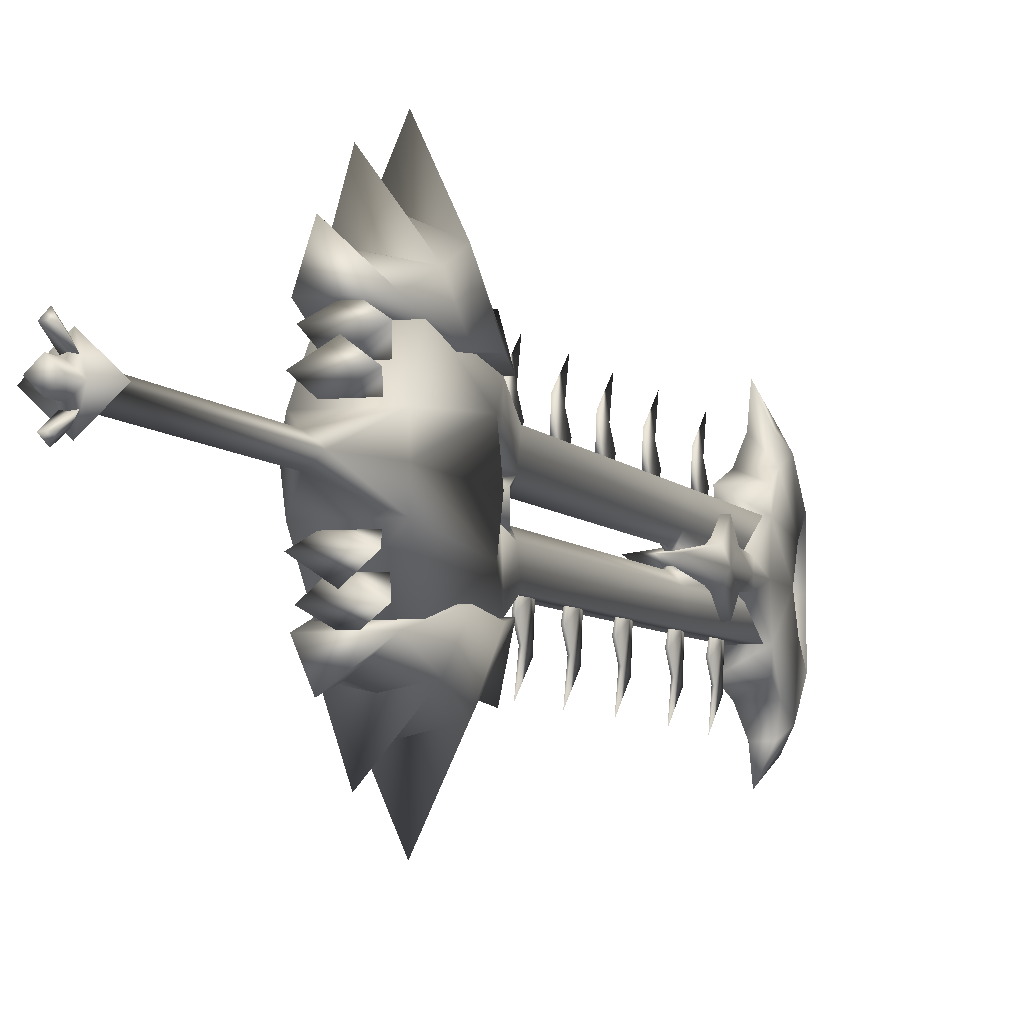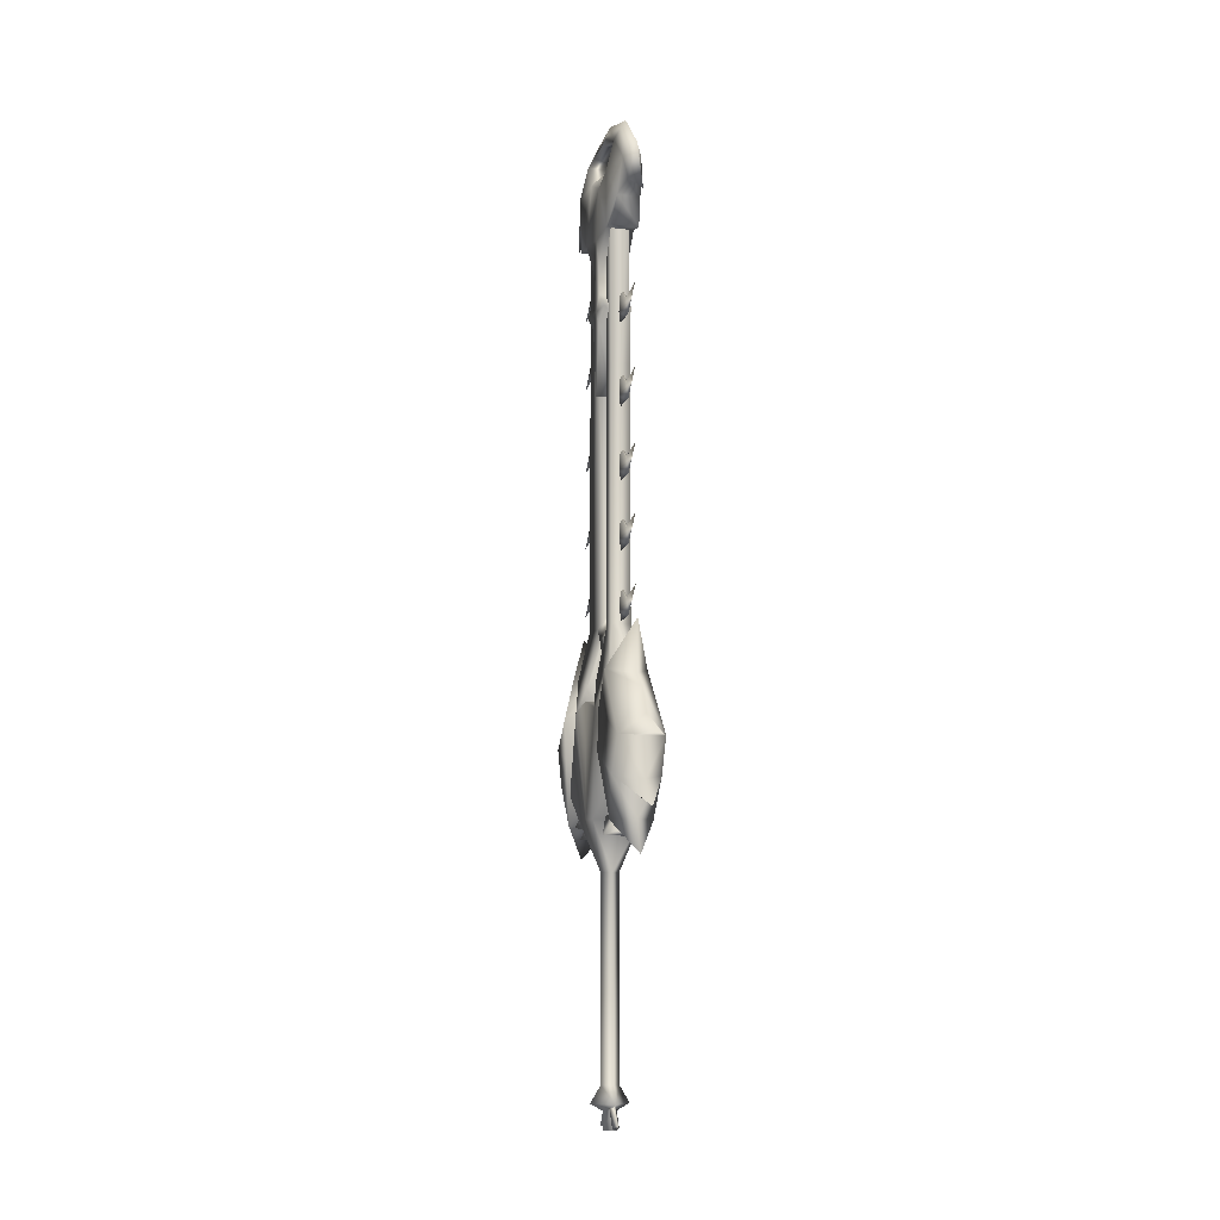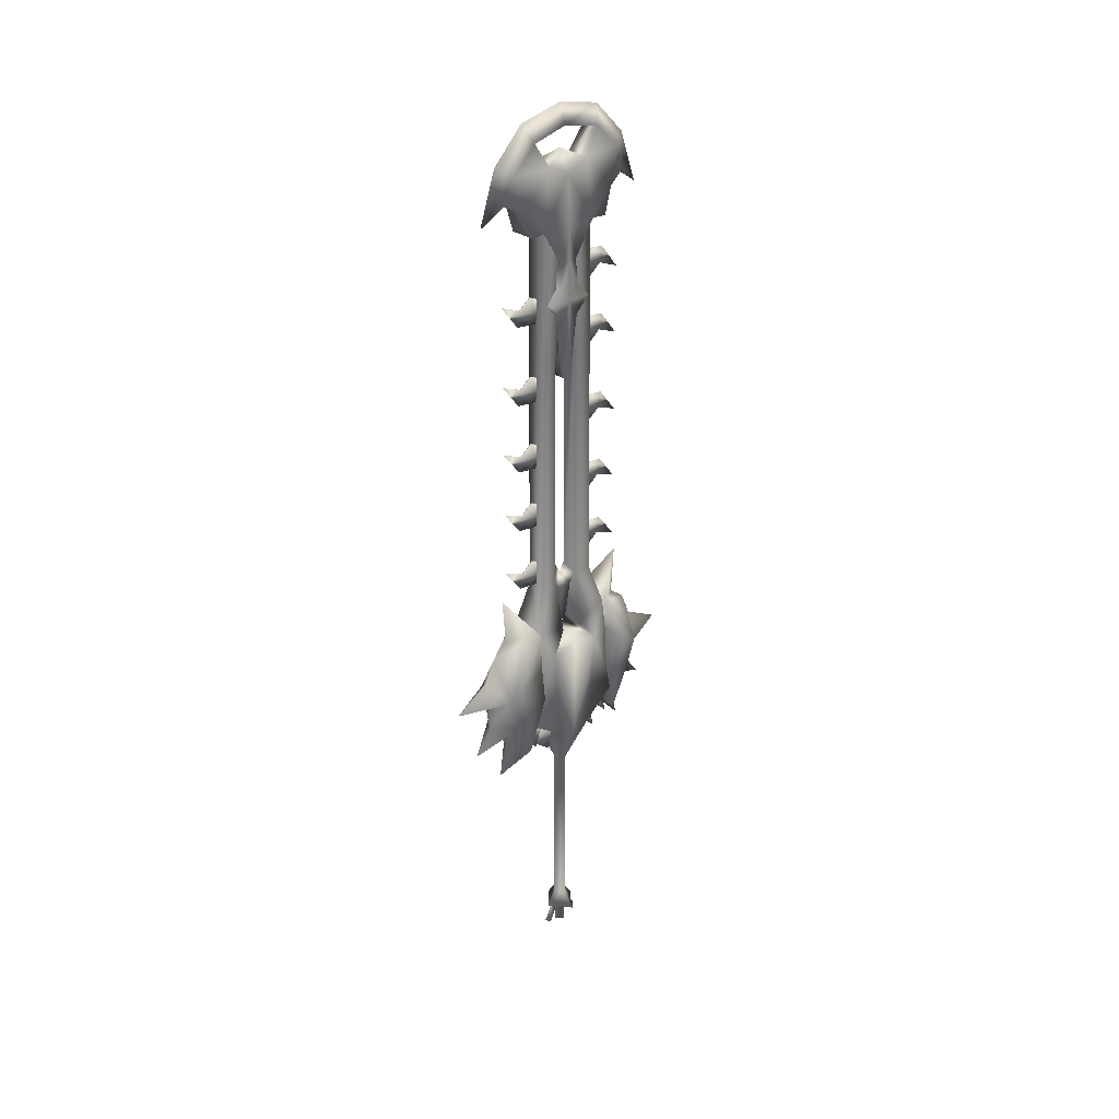
<metadata>
{"format":"obj","ext":"obj","renderer":"f3d","projection":"perspective","resolution":1024,"background":"white","views":[{"elev":-5.3,"azim":17.4,"up":"+Z"},{"elev":-8.8,"azim":-18.6,"up":"+Y"},{"elev":30.5,"azim":46.6,"up":"+Y"}]}
</metadata>
<code>
o MDL_w22sw03_bod00
v -0.0631 1.001 -0.0737
v -0.0419 1.089 -0.1219
v -0.055 0.8015 -0.1481
v -0.0613 0.734 -0.0525
v -0.0613 0.7346 0
v -0.0475 1.063 -0.0306
v -0.02 1.205 -0.035
v 0 0.609 -0.0194
v -0.0231 0.609 0
v -0.0231 0.1077 0
v 0 0.609 0.02
v 0 0.1077 0.02
v 0.0237 0.1077 0
v 0 0.1077 -0.02
v 0.0237 0.609 0
v -0.0244 1.205 -0.0862
v -0.0244 1.855 -0.0819
v -0.02 1.855 -0.0331
v -0.02 2.222 -0.0313
v -0.0244 2.222 -0.0787
v 0 0.0646 -0.0469
v -0.05 0.0646 0
v 0 0.0646 0.0469
v 0 0.0483 -0.0175
v -0.0181 0.0483 0
v 0.0188 0.0483 0
v 0.05 0.0646 0
v 0 0.0483 0.0181
v 0 0.0027 -0.0181
v -0.0181 0.0027 0
v 0.0188 0.0027 0
v 0 0.0027 0.0181
v 0.0631 1.001 -0.0737
v 0.0631 1.023 0
v 0.0619 0.7346 0
v 0.0613 0.734 -0.0525
v 0.0556 0.8015 -0.1481
v 0.0425 1.089 -0.1219
v 0.0481 1.063 -0.0306
v 0.0206 1.205 -0.035
v 0.025 1.205 -0.0862
v 0.0613 0.734 0.0531
v 0.0206 2.222 -0.0313
v 0.0206 1.855 -0.0331
v 0.025 1.855 -0.0819
v 0 2.221 0
v 0.025 2.222 -0.0787
v -0.0631 1.023 0
v -0.0631 1.001 0.0744
v 0 1.213 0
v 0 1.24 -0.0144
v -0.02 1.18 -0.02
v -0.02 1.18 0.0206
v 0 1.855 -0.0144
v 0 1.87 0
v 0.02 1.18 -0.02
v 0 1.059 -0.02
v 0 1.059 0.0206
v 0.02 1.18 0.0206
v -0.0613 0.734 0.0531
v -0.055 0.8015 0.1488
v -0.0362 2.008 0
v -0.0362 2.008 -0.0644
v -0.0362 1.966 -0.0219
v -0.0362 2.047 -0.025
v -0.0194 2.448 0
v 0 2.5 0
v 0 2.473 -0.1225
v -0.0244 2.426 0.1025
v -0.0244 2.426 -0.1025
v 0 2.386 -0.2081
v -0.025 2.361 -0.1706
v 0 2.248 -0.2556
v -0.0175 2.294 -0.1944
v 0.0175 2.294 -0.1944
v -0.0362 2.115 -0.0213
v -0.0362 2.115 0
v -0.0362 2.196 0
v -0.0362 2.205 -0.0787
v -0.03 2.334 0
v -0.03 2.361 -0.06
v -0.03 2.268 -0.145
v -0.0362 2.2 -0.1194
v -0.0362 1.791 0
v -0.0362 1.966 0.0219
v -0.0362 2.008 0.0644
v 0.0363 1.966 -0.025
v 0.0363 2.008 -0.0644
v 0.0363 2.008 0
v 0.0194 2.448 0
v 0.025 2.426 -0.1025
v 0.025 2.361 -0.1706
v 0.0363 2.115 -0.0213
v 0.0363 2.205 -0.0787
v 0.0363 2.196 0
v 0.0363 2.115 0
v 0.0363 2.047 -0.0269
v 0.0306 2.361 -0.06
v 0.0306 2.334 0
v 0.0363 2.2 -0.1194
v 0.0306 2.268 -0.145
v 0.0363 1.791 0
v 0 2.39 0
v 0.0306 2.361 0.0606
v 0 1.204 -0.2069
v 0 1.072 -0.1981
v -0.0544 1.089 -0.1219
v 0.055 1.089 -0.1219
v 0 0.9708 -0.2694
v 0 0.9158 -0.3694
v -0.06 0.9221 -0.2338
v 0.0606 0.9221 -0.2338
v 0 1.036 -0.2419
v -0.0731 0.8902 -0.1231
v -0.0731 0.9946 -0.1331
v -0.0625 0.8308 -0.1981
v -0.0544 0.7271 -0.1587
v 0 0.9252 -0.245
v 0 0.8183 -0.2606
v 0 0.7302 -0.2037
v 0 0.6458 -0.225
v 0.055 0.7271 -0.1587
v 0 0.8277 -0.2119
v 0 0.7515 -0.3088
v 0.0625 0.8308 -0.1981
v 0.0737 0.9946 -0.1331
v 0.0737 0.8902 -0.1231
v -0.0088 0.0096 -0.045
v 0 0.0165 -0.0575
v 0.0088 0.0096 -0.045
v -0.0088 0.0565 -0.0219
v 0 0.0633 -0.035
v 0.0088 0.0565 -0.0219
v 0 0.709 -0.12
v 0.0481 0.6915 -0.085
v -0.0475 0.6915 -0.085
v -0.0306 0.744 -0.06
v 0 0.7571 -0.0856
v 0.0313 0.744 -0.06
v 0 0.7433 -0.1644
v 0.0481 0.7202 -0.1331
v -0.0475 0.7202 -0.1331
v -0.0306 0.7683 -0.0994
v 0 0.7852 -0.1225
v 0.0313 0.7683 -0.0994
v -0.0419 1.089 0.1225
v -0.0475 1.063 0.0306
v -0.02 1.205 0.0356
v -0.0244 1.205 0.0862
v -0.02 2.222 0.0313
v -0.02 1.855 0.0331
v -0.0244 1.855 0.0825
v -0.0244 2.222 0.0794
v 0.0631 1.001 0.0744
v 0.0481 1.063 0.0306
v 0.0425 1.089 0.1225
v 0.0206 1.205 0.0356
v 0.025 1.205 0.0862
v 0.025 1.855 0.0819
v 0.0206 1.855 0.0331
v 0.0206 2.222 0.0313
v 0.025 2.222 0.0794
v 0.0556 0.8015 0.1488
v 0 1.24 0.0144
v 0 1.855 0.0144
v 0 2.473 0.1231
v -0.025 2.361 0.1713
v 0 2.386 0.2087
v -0.0175 2.294 0.1944
v 0 2.248 0.2556
v 0.0175 2.294 0.1944
v -0.0362 2.115 0.0213
v -0.0362 2.205 0.0787
v -0.03 2.361 0.0606
v -0.03 2.268 0.1456
v -0.0362 2.2 0.1194
v -0.0362 2.047 0.025
v 0.0363 2.008 0.0644
v 0.0363 1.966 0.025
v 0.0363 2.047 0.0275
v 0.025 2.426 0.1025
v 0.025 2.361 0.1713
v 0.0363 2.205 0.0787
v 0.0363 2.115 0.0213
v 0.0306 2.268 0.1456
v 0.0363 2.2 0.1194
v -0.0544 1.089 0.1225
v 0 1.072 0.1981
v 0 1.204 0.2075
v -0.06 0.9221 0.2344
v 0 0.9158 0.37
v 0 0.9708 0.2694
v 0 1.036 0.2419
v -0.0731 0.9946 0.1338
v -0.0731 0.8902 0.1231
v -0.0625 0.8308 0.1988
v 0 0.8183 0.2606
v 0 0.9252 0.2456
v 0.0606 0.9221 0.2344
v 0.0625 0.8308 0.1988
v 0.0737 0.8902 0.1231
v 0 0.6458 0.2256
v 0 0.7302 0.2044
v -0.0544 0.7271 0.1594
v 0.055 0.7271 0.1594
v 0 0.8277 0.2125
v 0 0.7515 0.3094
v 0.055 1.089 0.1225
v 0.0738 0.9946 0.1338
v -0.0088 0.0096 0.0444
v 0.0088 0.0096 0.0444
v 0 0.0165 0.0575
v -0.0088 0.0565 0.0219
v 0.0088 0.0565 0.0219
v 0 0.0633 0.0344
v 0 0.7115 0.1206
v -0.0475 0.694 0.0862
v 0.0481 0.694 0.0862
v -0.0306 0.7465 0.0606
v 0.0313 0.7465 0.0606
v 0 0.7596 0.0862
v 0 0.7465 0.165
v -0.0475 0.7233 0.1338
v 0.0481 0.7233 0.1338
v -0.0306 0.7715 0.1
v 0.0313 0.7715 0.1
v 0 0.7883 0.1231
v 0 2.034 0.1936
v -0.0027 2.009 0.1323
v 0 1.967 0.1418
v 0.0027 2.009 0.1323
v 0.0037 1.986 0.0784
v -0.0036 1.986 0.0784
v 0 2.015 0.0495
v 0 1.982 0.0495
v 0 1.958 0.0723
v -0.0027 2.034 0.0997
v 0.0027 2.034 0.0997
v 0 1.821 0.1936
v -0.0027 1.796 0.1323
v 0 1.754 0.1418
v 0.0027 1.796 0.1323
v 0.0037 1.773 0.0784
v -0.0036 1.773 0.0784
v 0 1.802 0.0495
v 0 1.769 0.0495
v 0 1.745 0.0723
v -0.0027 1.821 0.0997
v 0.0027 1.821 0.0997
v 0 1.855 -0.1983
v -0.0027 1.881 -0.1371
v 0 1.922 -0.1466
v 0.0027 1.881 -0.1371
v 0.0037 1.903 -0.0832
v -0.0036 1.903 -0.0832
v 0 1.875 -0.0542
v 0 1.908 -0.0542
v 0 1.931 -0.0771
v -0.0027 1.855 -0.1044
v 0.0027 1.855 -0.1044
v 0 1.461 0.1936
v -0.0027 1.435 0.1323
v 0 1.394 0.1418
v 0.0027 1.435 0.1323
v 0.0037 1.413 0.0784
v -0.0036 1.413 0.0784
v 0 1.441 0.0495
v 0 1.408 0.0495
v 0 1.385 0.0723
v -0.0027 1.46 0.0997
v 0.0027 1.46 0.0997
v 0 2.037 -0.1983
v -0.0027 2.063 -0.1371
v 0 2.104 -0.1466
v 0.0027 2.063 -0.1371
v 0.0037 2.085 -0.0832
v -0.0036 2.085 -0.0832
v 0 2.057 -0.0542
v 0 2.09 -0.0542
v 0 2.113 -0.0771
v -0.0027 2.037 -0.1044
v 0.0027 2.037 -0.1044
v 0 1.633 0.1936
v -0.0027 1.608 0.1323
v 0 1.566 0.1418
v 0.0027 1.608 0.1323
v 0.0037 1.585 0.0784
v -0.0036 1.585 0.0784
v 0 1.614 0.0495
v 0 1.581 0.0495
v 0 1.557 0.0723
v -0.0027 1.633 0.0997
v 0.0027 1.633 0.0997
v 0 1.286 0.1936
v -0.0027 1.26 0.1323
v 0 1.219 0.1418
v 0.0027 1.26 0.1323
v 0.0037 1.238 0.0784
v -0.0036 1.238 0.0784
v 0 1.266 0.0495
v 0 1.233 0.0495
v 0 1.21 0.0723
v -0.0027 1.286 0.0997
v 0.0027 1.286 0.0997
v 0 1.437 -0.1983
v -0.0027 1.462 -0.1371
v 0 1.504 -0.1466
v 0.0027 1.462 -0.1371
v 0.0037 1.485 -0.0832
v -0.0036 1.485 -0.0832
v 0 1.456 -0.0542
v 0 1.489 -0.0542
v 0 1.513 -0.0771
v -0.0027 1.437 -0.1044
v 0.0027 1.437 -0.1044
v 0 1.635 -0.1983
v -0.0027 1.66 -0.1371
v 0 1.702 -0.1466
v 0.0027 1.66 -0.1371
v 0.0037 1.683 -0.0832
v -0.0036 1.683 -0.0832
v 0 1.655 -0.0542
v 0 1.687 -0.0542
v 0 1.711 -0.0771
v -0.0027 1.635 -0.1044
v 0.0027 1.635 -0.1044
v 0 1.259 -0.1983
v -0.0027 1.285 -0.1371
v 0 1.326 -0.1466
v 0.0027 1.285 -0.1371
v 0.0037 1.307 -0.0832
v -0.0036 1.307 -0.0832
v 0 1.279 -0.0542
v 0 1.312 -0.0542
v 0 1.335 -0.0771
v -0.0027 1.259 -0.1044
v 0.0027 1.259 -0.1044
f 1 2 3
f 3 4 1
f 5 1 4
f 6 2 1
f 2 6 7
f 4 8 9
f 9 5 4
f 10 9 8
f 9 10 11
f 12 11 10
f 11 12 13
f 8 14 10
f 14 8 13
f 15 13 8
f 13 15 11
f 2 7 16
f 17 18 19
f 18 17 16
f 17 19 20
f 10 14 21
f 21 22 10
f 23 10 22
f 21 24 25
f 24 21 26
f 27 26 21
f 26 27 23
f 25 22 21
f 22 25 23
f 28 23 25
f 23 28 26
f 24 29 30
f 29 24 31
f 26 31 24
f 31 26 28
f 30 25 24
f 25 30 28
f 32 28 30
f 28 32 31
f 33 34 35
f 35 36 33
f 37 33 36
f 38 39 33
f 39 38 40
f 41 40 38
f 36 15 8
f 35 15 36
f 15 35 42
f 43 44 45
f 44 43 46
f 45 47 43
f 47 45 17
f 36 8 4
f 3 37 36
f 37 3 2
f 3 36 4
f 37 2 38
f 16 41 38
f 38 2 16
f 47 17 20
f 40 7 6
f 6 39 40
f 39 6 1
f 1 33 39
f 48 34 33
f 34 48 49
f 48 33 1
f 18 16 7
f 16 17 45
f 45 41 16
f 41 45 44
f 44 40 41
f 50 51 7
f 51 50 40
f 50 7 52
f 52 53 50
f 51 54 18
f 54 51 44
f 40 44 51
f 51 18 7
f 55 46 19
f 46 55 44
f 54 44 55
f 55 19 18
f 18 54 55
f 7 40 56
f 56 52 7
f 52 56 57
f 53 52 57
f 57 58 53
f 59 58 57
f 57 56 59
f 50 59 56
f 56 40 50
f 53 58 59
f 13 27 21
f 27 13 23
f 12 23 13
f 23 12 10
f 13 21 14
f 5 48 1
f 48 5 49
f 60 49 5
f 49 60 61
f 33 37 38
f 31 30 29
f 30 31 32
f 62 63 64
f 63 62 65
f 66 67 68
f 67 66 69
f 68 70 66
f 70 68 71
f 71 72 70
f 72 71 73
f 73 74 72
f 74 73 75
f 76 77 78
f 77 76 65
f 78 79 76
f 79 78 80
f 79 81 82
f 81 79 80
f 79 82 83
f 82 72 74
f 77 65 62
f 62 64 84
f 84 85 62
f 86 62 85
f 72 82 81
f 81 70 72
f 87 88 89
f 68 67 90
f 90 91 68
f 71 68 91
f 91 92 71
f 73 71 92
f 92 75 73
f 93 94 95
f 95 96 93
f 97 93 96
f 96 89 97
f 88 97 89
f 94 98 99
f 99 95 94
f 94 100 101
f 101 75 92
f 89 102 87
f 98 101 92
f 101 98 94
f 98 92 91
f 74 75 101
f 101 82 74
f 82 101 100
f 100 83 82
f 83 100 94
f 94 79 83
f 93 76 79
f 79 94 93
f 76 93 97
f 97 65 76
f 65 97 88
f 88 63 65
f 63 88 87
f 87 64 63
f 64 87 102
f 102 84 64
f 91 90 66
f 66 70 91
f 81 98 91
f 91 70 81
f 80 103 81
f 103 99 98
f 99 103 104
f 81 103 98
f 105 106 107
f 106 105 108
f 109 110 111
f 110 109 112
f 113 109 111
f 109 113 112
f 114 115 111
f 111 116 114
f 117 114 116
f 111 118 119
f 119 116 111
f 120 121 117
f 121 120 122
f 116 123 120
f 120 117 116
f 119 124 116
f 124 119 125
f 126 112 108
f 112 126 127
f 112 127 125
f 112 125 119
f 119 118 112
f 120 123 125
f 125 122 120
f 125 127 122
f 105 107 108
f 115 126 108
f 108 107 115
f 114 127 126
f 126 115 114
f 117 122 127
f 127 114 117
f 117 121 122
f 110 112 111
f 124 125 116
f 107 111 115
f 113 106 108
f 106 113 107
f 113 111 107
f 113 108 112
f 128 129 130
f 129 128 131
f 131 132 129
f 130 129 132
f 132 133 130
f 133 131 128
f 128 130 133
f 134 135 136
f 137 136 135
f 136 137 138
f 137 135 139
f 138 134 136
f 134 138 139
f 140 141 142
f 143 142 141
f 142 143 144
f 143 141 145
f 144 140 142
f 140 144 145
f 140 145 141
f 134 139 135
f 49 61 146
f 146 147 49
f 60 9 11
f 60 5 9
f 148 147 146
f 146 149 148
f 150 151 152
f 151 150 55
f 46 55 150
f 150 152 153
f 35 34 154
f 154 42 35
f 155 156 154
f 156 155 157
f 42 11 15
f 156 157 158
f 159 160 161
f 161 162 159
f 152 159 162
f 162 153 152
f 42 60 11
f 42 163 61
f 163 42 154
f 42 61 60
f 146 61 163
f 163 156 146
f 156 158 149
f 149 146 156
f 147 148 157
f 157 155 147
f 49 147 155
f 155 154 49
f 34 49 154
f 149 152 151
f 151 148 149
f 159 152 149
f 149 158 159
f 160 159 158
f 158 157 160
f 164 50 148
f 50 164 157
f 50 53 148
f 151 165 164
f 165 151 55
f 151 164 148
f 160 157 164
f 164 165 160
f 160 55 46
f 55 160 165
f 160 46 161
f 59 157 148
f 148 53 59
f 50 157 59
f 163 154 156
f 69 166 67
f 166 69 167
f 167 168 166
f 168 167 169
f 168 169 170
f 170 171 168
f 78 77 172
f 172 173 78
f 80 78 173
f 173 174 80
f 103 80 174
f 175 174 173
f 173 176 175
f 175 169 167
f 77 62 177
f 177 172 77
f 62 86 177
f 174 175 167
f 167 69 174
f 89 178 179
f 178 89 180
f 67 166 181
f 181 90 67
f 182 181 166
f 166 168 182
f 171 182 168
f 95 183 184
f 183 95 99
f 184 96 95
f 96 184 180
f 183 99 104
f 183 185 186
f 185 182 171
f 182 185 104
f 183 104 185
f 96 180 89
f 89 179 102
f 182 104 181
f 170 169 171
f 185 171 169
f 169 175 185
f 186 185 175
f 175 176 186
f 183 186 176
f 176 173 183
f 173 172 184
f 184 183 173
f 180 184 172
f 172 177 180
f 178 180 177
f 177 86 178
f 179 178 86
f 86 85 179
f 102 179 85
f 85 84 102
f 66 90 181
f 181 69 66
f 181 104 174
f 174 69 181
f 104 103 174
f 187 188 189
f 190 191 192
f 192 193 190
f 187 190 193
f 190 194 195
f 195 196 190
f 197 190 196
f 197 198 190
f 198 197 199
f 200 199 197
f 199 200 201
f 202 203 204
f 203 202 205
f 203 206 196
f 206 203 200
f 205 200 203
f 196 204 203
f 204 196 195
f 207 197 196
f 197 207 200
f 189 188 208
f 192 191 199
f 199 209 208
f 209 199 201
f 200 205 201
f 189 208 187
f 208 209 194
f 194 187 208
f 209 201 195
f 195 194 209
f 201 205 204
f 204 195 201
f 204 205 202
f 191 190 199
f 207 196 200
f 187 194 190
f 208 188 193
f 193 188 187
f 193 192 199
f 199 208 193
f 210 211 212
f 213 210 212
f 210 213 214
f 212 215 213
f 215 212 211
f 215 211 214
f 210 214 211
f 216 217 218
f 218 217 219
f 219 220 218
f 221 219 217
f 217 216 221
f 220 221 216
f 216 218 220
f 222 223 224
f 224 223 225
f 225 226 224
f 227 225 223
f 223 222 227
f 226 227 222
f 222 224 226
f 294 295 296
f 295 294 297
f 296 297 294
f 297 296 298
f 299 300 301
f 301 298 299
f 302 299 298
f 299 303 300
f 303 299 295
f 296 295 299
f 299 302 296
f 304 300 303
f 300 304 298
f 304 295 297
f 297 298 304
f 295 304 303
f 301 300 298
f 296 302 298
f 228 229 230
f 229 228 231
f 230 231 228
f 231 230 232
f 233 234 235
f 235 232 233
f 236 233 232
f 233 237 234
f 237 233 229
f 230 229 233
f 233 236 230
f 238 234 237
f 234 238 232
f 238 229 231
f 231 232 238
f 229 238 237
f 235 234 232
f 230 236 232
f 239 240 241
f 240 239 242
f 241 242 239
f 242 241 243
f 244 245 246
f 246 243 244
f 247 244 243
f 244 248 245
f 248 244 240
f 241 240 244
f 244 247 241
f 249 245 248
f 245 249 243
f 249 240 242
f 242 243 249
f 240 249 248
f 246 245 243
f 241 247 243
f 250 251 252
f 251 250 253
f 252 253 250
f 253 252 254
f 255 256 257
f 257 254 255
f 258 255 254
f 255 259 256
f 259 255 251
f 252 251 255
f 255 258 252
f 260 256 259
f 256 260 254
f 260 251 253
f 253 254 260
f 251 260 259
f 257 256 254
f 252 258 254
f 261 262 263
f 262 261 264
f 263 264 261
f 264 263 265
f 266 267 268
f 268 265 266
f 269 266 265
f 266 270 267
f 270 266 262
f 263 262 266
f 266 269 263
f 271 267 270
f 267 271 265
f 271 262 264
f 264 265 271
f 262 271 270
f 268 267 265
f 263 269 265
f 272 273 274
f 273 272 275
f 274 275 272
f 275 274 276
f 277 278 279
f 279 276 277
f 280 277 276
f 277 281 278
f 281 277 273
f 274 273 277
f 277 280 274
f 282 278 281
f 278 282 276
f 282 273 275
f 275 276 282
f 273 282 281
f 279 278 276
f 274 280 276
f 283 284 285
f 284 283 286
f 285 286 283
f 286 285 287
f 288 289 290
f 290 287 288
f 291 288 287
f 288 292 289
f 292 288 284
f 285 284 288
f 288 291 285
f 293 289 292
f 289 293 287
f 293 284 286
f 286 287 293
f 284 293 292
f 290 289 287
f 285 291 287
f 305 306 307
f 306 305 308
f 307 308 305
f 308 307 309
f 310 311 312
f 312 309 310
f 313 310 309
f 310 314 311
f 314 310 306
f 307 306 310
f 310 313 307
f 315 311 314
f 311 315 309
f 315 306 308
f 308 309 315
f 306 315 314
f 312 311 309
f 307 313 309
f 316 317 318
f 317 316 319
f 318 319 316
f 319 318 320
f 321 322 323
f 323 320 321
f 324 321 320
f 321 325 322
f 325 321 317
f 318 317 321
f 321 324 318
f 326 322 325
f 322 326 320
f 326 317 319
f 319 320 326
f 317 326 325
f 323 322 320
f 318 324 320
f 327 328 329
f 328 327 330
f 329 330 327
f 330 329 331
f 332 333 334
f 334 331 332
f 335 332 331
f 332 336 333
f 336 332 328
f 329 328 332
f 332 335 329
f 337 333 336
f 333 337 331
f 337 328 330
f 330 331 337
f 328 337 336
f 334 333 331
f 329 335 331

</code>
